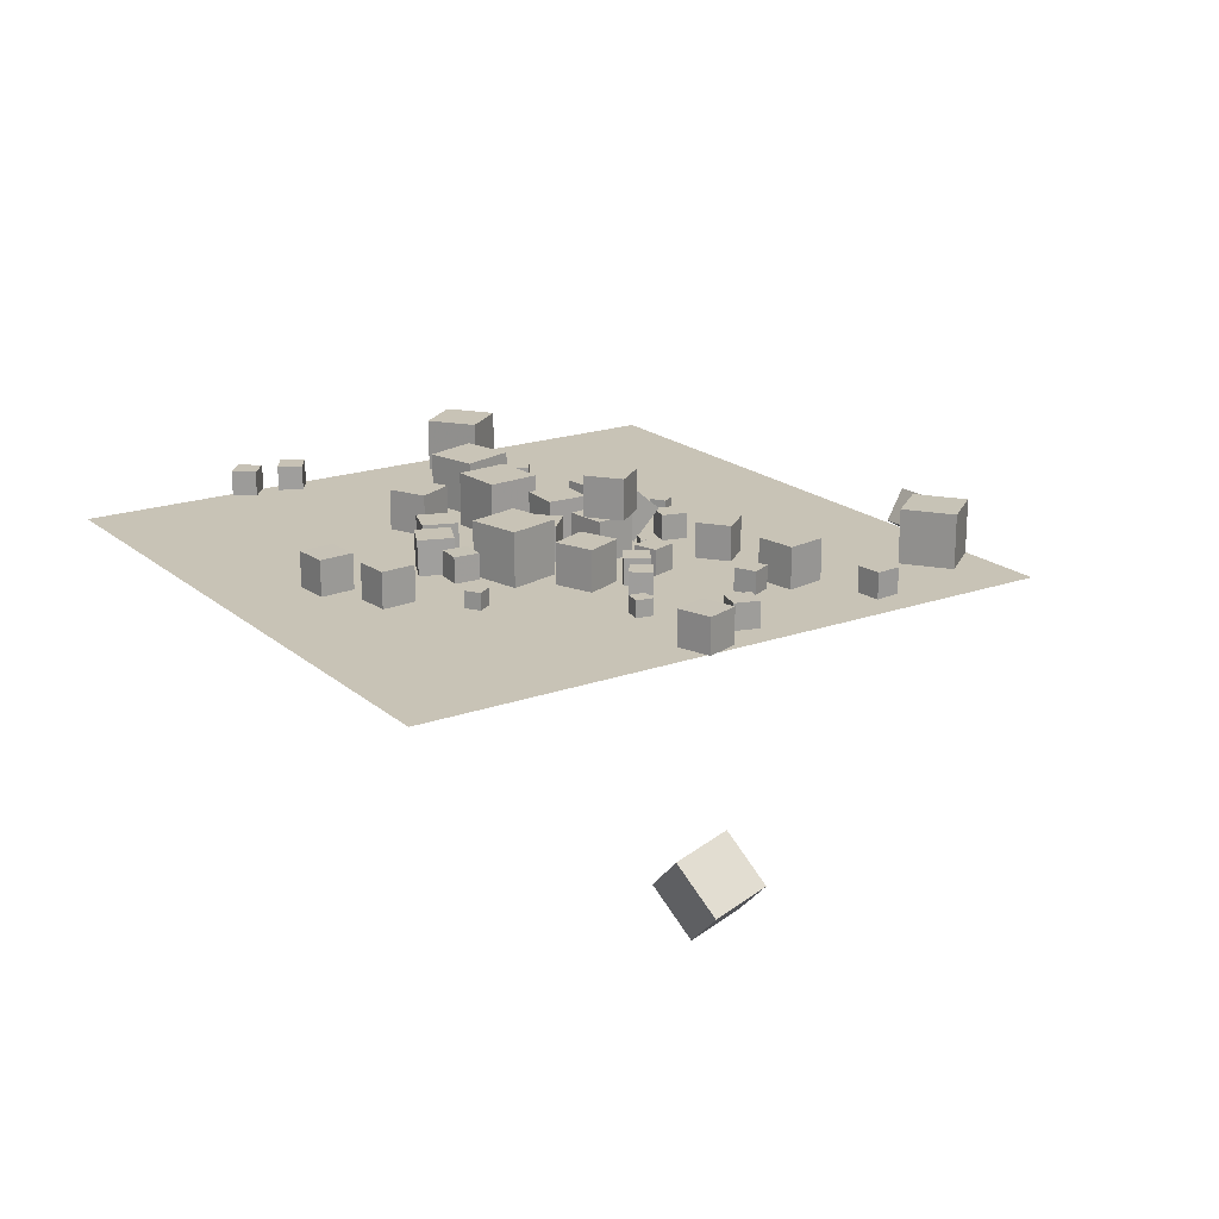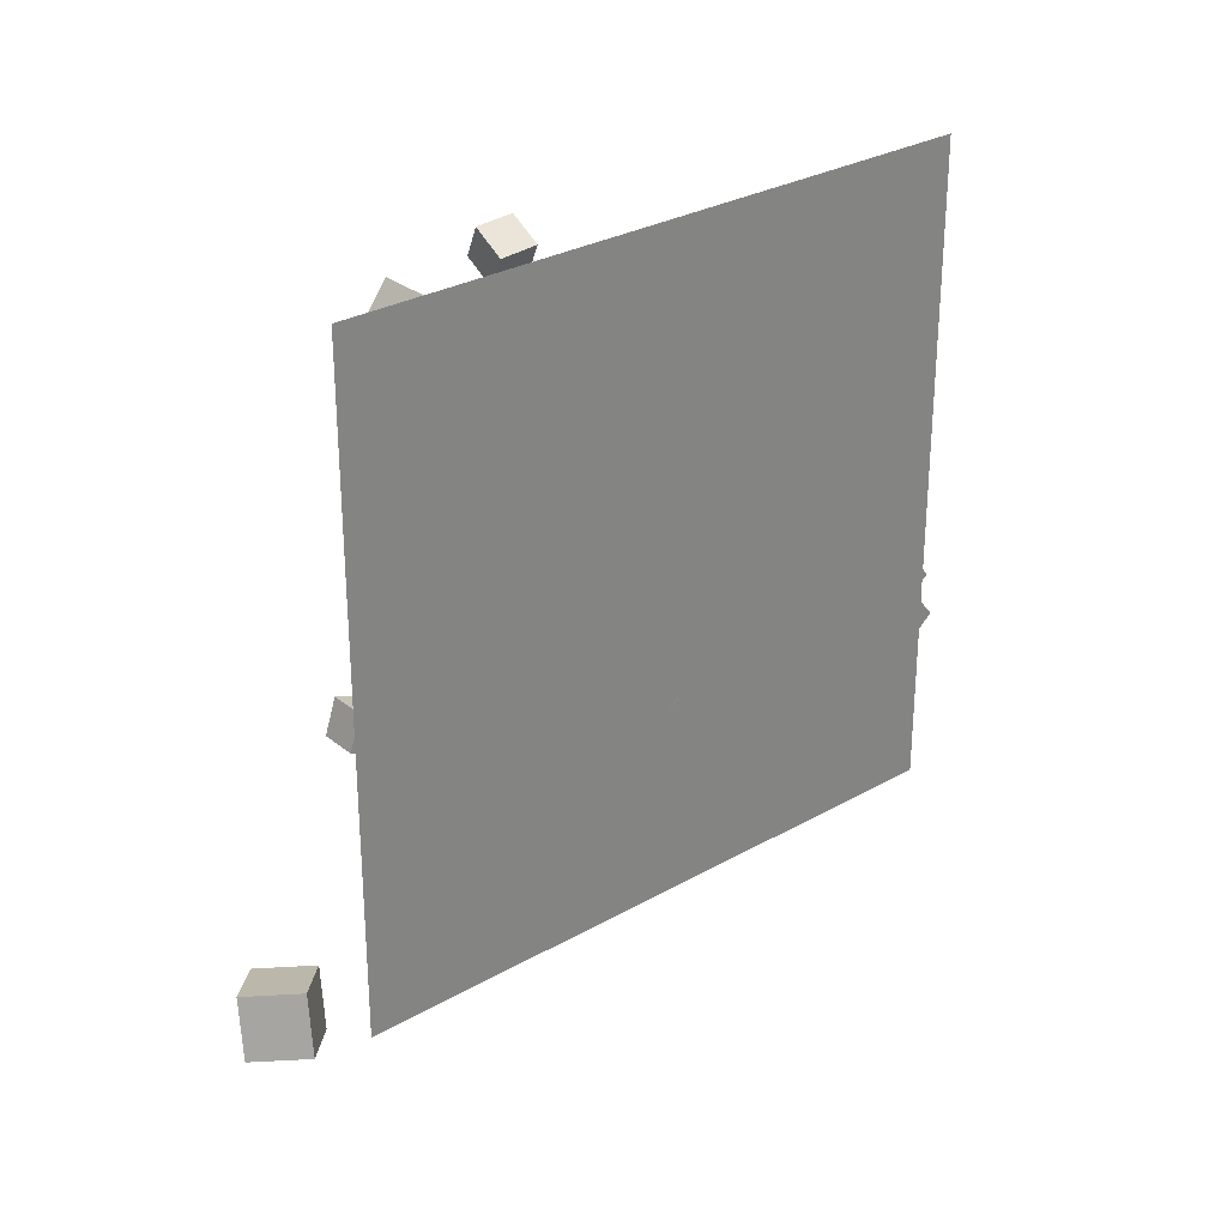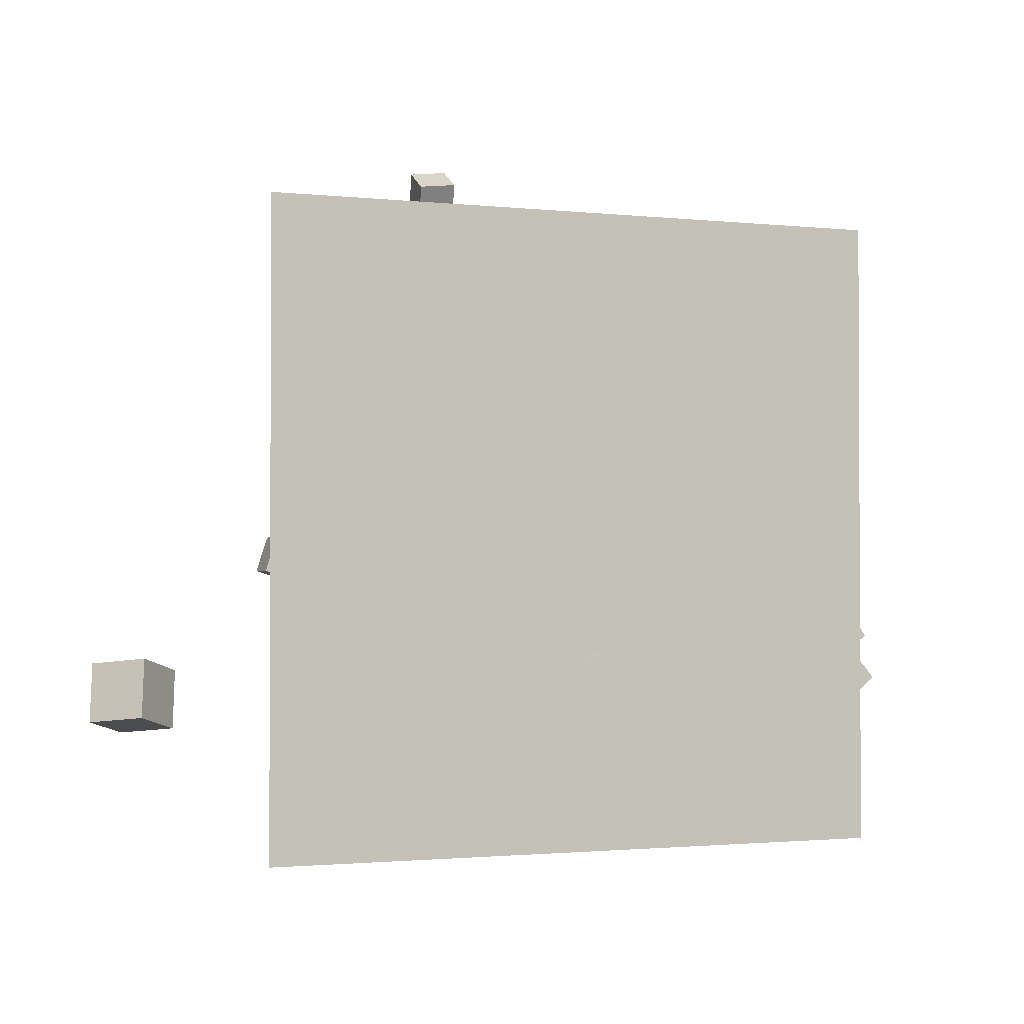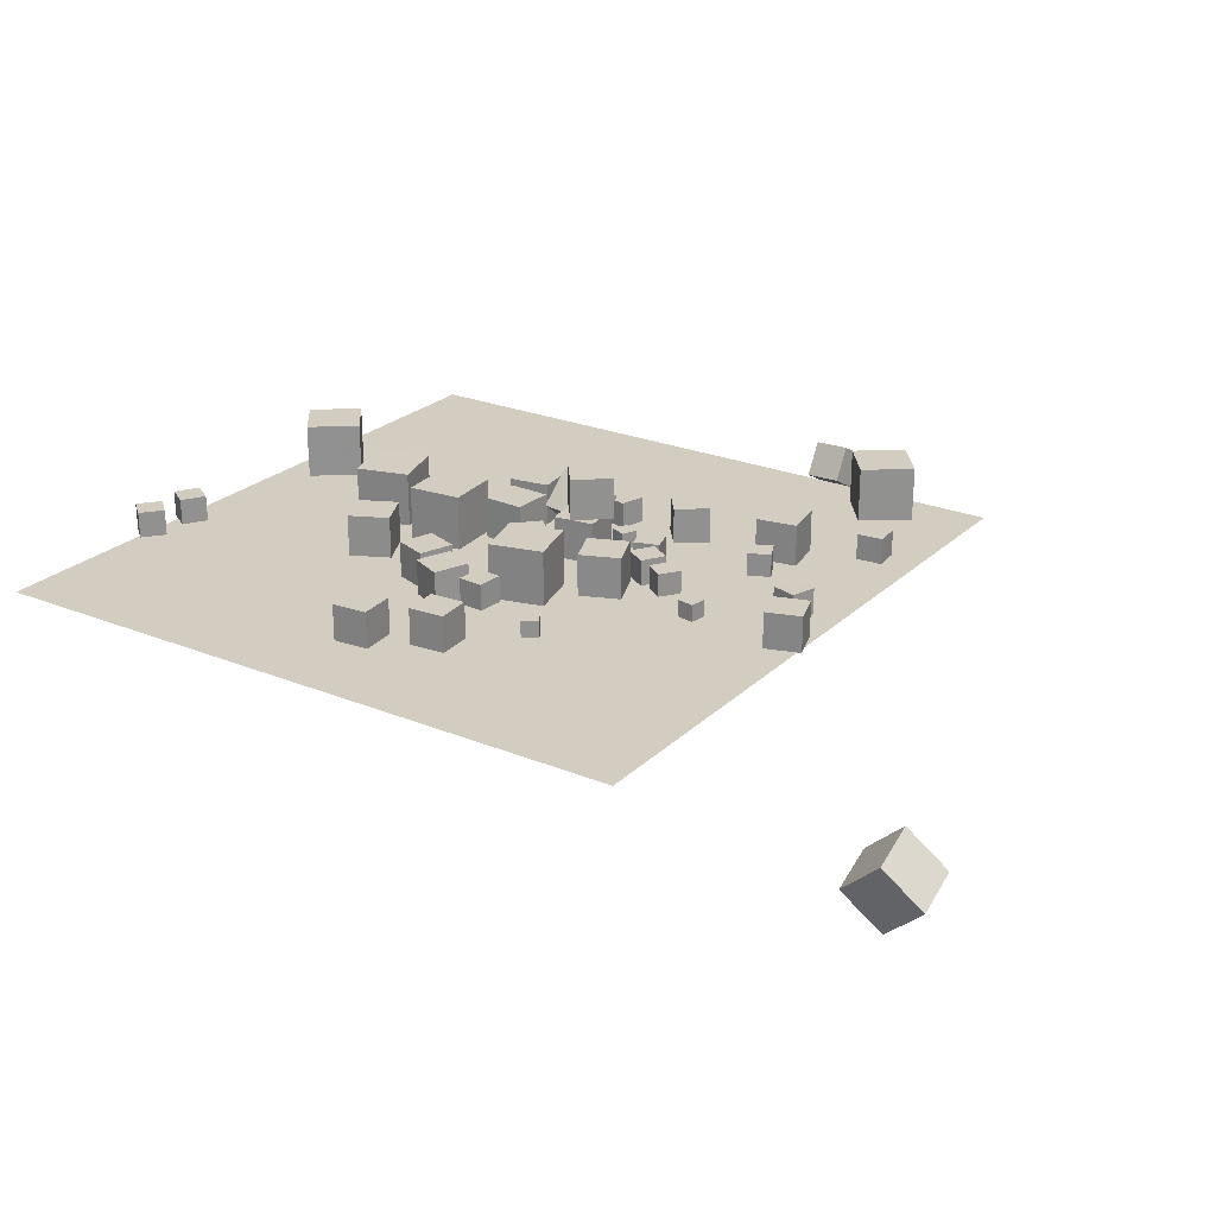
<metadata>
{"format":"obj","ext":"obj","renderer":"f3d","projection":"perspective","resolution":1024,"background":"white","views":[{"elev":19.4,"azim":56.3,"up":"+Z"},{"elev":29.1,"azim":139.7,"up":"+Y"},{"elev":-1.6,"azim":158.4,"up":"+Y"},{"elev":24.5,"azim":33.9,"up":"+Z"}]}
</metadata>
<code>
v 6.676 19.96 -2.537
v 5.093 18.73 -2.537
v 6.676 19.96 -0.5368
v 5.093 18.73 -0.5368
v 7.899 18.37 -2.537
v 6.316 17.15 -2.537
v 7.899 18.37 -0.5368
v 6.316 17.15 -0.5368
f 2 4 3
f 8 7 3
f 6 5 7
f 6 2 1
f 3 7 5
f 8 4 2
f 1 2 3
f 4 8 3
f 8 6 7
f 5 6 1
f 1 3 5
f 6 8 2
v 1.661 14.28 -0.2116
v 3.969 14.57 -0.2115
v 1.661 14.28 -2.537
v 3.969 14.57 -2.537
v 1.951 11.97 -0.2116
v 4.258 12.26 -0.2116
v 1.951 11.97 -2.537
v 4.258 12.26 -2.537
f 12 11 9
f 16 15 11
f 14 13 15
f 10 9 13
f 11 15 13
f 14 16 12
f 10 12 9
f 12 16 11
f 16 14 15
f 14 10 13
f 9 11 13
f 10 14 12
v 4.887 15.65 -1.592
v 4.015 16.02 -1.592
v 4.523 14.78 -1.592
v 3.651 15.15 -1.592
v 4.887 15.65 -2.537
v 4.015 16.02 -2.537
v 4.523 14.78 -2.537
v 3.651 15.15 -2.537
f 18 20 19
f 24 23 19
f 22 21 23
f 18 17 21
f 19 23 21
f 24 20 18
f 17 18 19
f 20 24 19
f 24 22 23
f 22 18 21
f 17 19 21
f 22 24 18
v 11.89 10.03 -2.537
v 11.71 9.101 -2.537
v 11.89 10.03 -1.592
v 11.71 9.1 -1.592
v 12.82 9.855 -2.537
v 12.64 8.926 -2.537
v 12.82 9.854 -1.592
v 12.64 8.926 -1.592
f 26 28 27
f 32 31 27
f 30 29 31
f 30 26 25
f 27 31 29
f 32 28 26
f 25 26 27
f 28 32 27
f 32 30 31
f 29 30 25
f 25 27 29
f 30 32 26
v 1.521 13.9 -0.2117
v 1.52 13.9 2.113
v 3.356 15.33 -0.2116
v 3.356 15.33 2.114
v 2.949 12.07 -0.2116
v 2.949 12.07 2.114
v 4.784 13.5 -0.2115
v 4.784 13.5 2.114
f 36 35 33
f 40 39 35
f 40 38 37
f 38 34 33
f 35 39 37
f 40 36 34
f 34 36 33
f 36 40 35
f 39 40 37
f 37 38 33
f 33 35 37
f 38 40 34
v 5.071 10.54 -2.537
v 5.948 8.386 -2.537
v 5.071 10.54 -0.2116
v 5.948 8.386 -0.2116
v 7.224 11.42 -2.537
v 8.102 9.264 -2.537
v 7.224 11.42 -0.2116
v 8.102 9.264 -0.2116
f 44 43 41
f 48 47 43
f 48 46 45
f 46 42 41
f 43 47 45
f 48 44 42
f 42 44 41
f 44 48 43
f 47 48 45
f 45 46 41
f 41 43 45
f 46 48 42
v -11.56 16.45 -1.601
v -12.33 17 -1.599
v -11.56 16.45 -2.546
v -12.33 17 -2.544
v -11.01 17.22 -1.6
v -11.78 17.77 -1.599
v -11.01 17.22 -2.545
v -11.78 17.77 -2.544
f 52 51 49
f 56 55 51
f 56 54 53
f 50 49 53
f 51 55 53
f 56 52 50
f 50 52 49
f 52 56 51
f 55 56 53
f 54 50 53
f 49 51 53
f 54 56 50
v 1.528 8.524 -2.537
v 2.278 5.565 -2.537
v 1.528 8.524 0.5157
v 2.278 5.565 0.5156
v 4.487 9.274 -2.537
v 5.237 6.315 -2.537
v 4.487 9.274 0.5158
v 5.237 6.315 0.5157
f 60 59 57
f 64 63 59
f 64 62 61
f 58 57 61
f 59 63 61
f 64 60 58
f 58 60 57
f 60 64 59
f 63 64 61
f 62 58 61
f 57 59 61
f 62 64 58
v 30.28 1.171 -9.807
v 28.22 0.4642 -7.672
v 28.05 1.462 -11.87
v 25.99 0.7561 -9.734
v 30.01 4.126 -9.093
v 27.95 3.42 -6.958
v 27.78 4.418 -11.16
v 25.71 3.711 -9.02
f 66 68 67
f 72 71 67
f 70 69 71
f 70 66 65
f 67 71 69
f 72 68 66
f 65 66 67
f 68 72 67
f 72 70 71
f 69 70 65
f 65 67 69
f 70 72 66
v -18.81 3.426 -1.096
v -19.76 2.318 -1.1
v -17.7 2.48 -1.081
v -18.65 1.371 -1.085
v -18.79 3.42 -2.553
v -19.74 2.311 -2.557
v -17.69 2.473 -2.538
v -18.63 1.365 -2.543
f 76 75 73
f 76 80 79
f 80 78 77
f 74 73 77
f 73 75 79
f 78 80 76
f 74 76 73
f 75 76 79
f 79 80 77
f 78 74 77
f 77 73 79
f 74 78 76
v 15.45 12.32 -1.095
v 15.45 12.32 -2.552
v 16.84 11.88 -1.091
v 16.84 11.87 -2.549
v 15.9 13.71 -1.1
v 15.9 13.71 -2.557
v 17.29 13.27 -1.096
v 17.29 13.26 -2.554
f 84 83 81
f 88 87 83
f 88 86 85
f 86 82 81
f 83 87 85
f 86 88 84
f 82 84 81
f 84 88 83
f 87 88 85
f 85 86 81
f 81 83 85
f 82 86 84
v 5.858 14.53 -2.537
v 5.858 14.53 -1.079
v 7.251 14.96 -2.537
v 7.251 14.96 -1.079
v 6.291 13.14 -2.537
v 6.291 13.14 -1.079
v 7.683 13.57 -2.537
v 7.683 13.57 -1.079
f 92 91 89
f 92 96 95
f 94 93 95
f 90 89 93
f 91 95 93
f 96 92 90
f 90 92 89
f 91 92 95
f 96 94 95
f 94 90 93
f 89 91 93
f 94 96 90
v -2.72 12.15 -0.2116
v -0.3977 12.04 -0.2116
v -2.613 14.47 -0.2116
v -0.2906 14.37 -0.2116
v -2.72 12.15 -2.537
v -0.3977 12.04 -2.537
v -2.613 14.47 -2.537
v -0.2906 14.37 -2.537
f 100 99 97
f 104 103 99
f 102 101 103
f 98 97 101
f 99 103 101
f 104 100 98
f 98 100 97
f 100 104 99
f 104 102 103
f 102 98 101
f 97 99 101
f 102 104 98
v 7.996 11.29 -1.079
v 8.759 12.53 -1.079
v 6.754 12.05 -1.079
v 7.517 13.29 -1.079
v 7.996 11.29 -2.537
v 8.759 12.53 -2.537
v 6.754 12.05 -2.537
v 7.517 13.29 -2.537
f 108 107 105
f 112 111 107
f 112 110 109
f 106 105 109
f 107 111 109
f 112 108 106
f 106 108 105
f 108 112 107
f 111 112 109
f 110 106 109
f 105 107 109
f 110 112 106
v 9.53 10.6 -2.537
v 9.53 10.6 -1.251
v 8.48 11.34 -2.537
v 8.48 11.34 -1.251
v 10.27 11.65 -2.537
v 10.27 11.65 -1.251
v 9.221 12.39 -2.537
v 9.221 12.39 -1.251
f 114 116 115
f 120 119 115
f 118 117 119
f 114 113 117
f 115 119 117
f 120 116 114
f 113 114 115
f 116 120 115
f 120 118 119
f 118 114 117
f 113 115 117
f 118 120 114
v 2.236 0.8024 -2.537
v 2.375 -1.193 -2.537
v 2.236 0.8023 -0.5368
v 2.375 -1.193 -0.5369
v 4.231 0.9415 -2.537
v 4.37 -1.054 -2.537
v 4.232 0.9413 -0.5369
v 4.371 -1.054 -0.537
f 124 123 121
f 124 128 127
f 126 125 127
f 122 121 125
f 123 127 125
f 128 124 122
f 122 124 121
f 123 124 127
f 128 126 127
f 126 122 125
f 121 123 125
f 126 128 122
v 19.11 8.873 -2.542
v 19.11 8.873 -0.551
v 17.22 8.256 -2.546
v 17.21 8.257 -0.5545
v 18.5 10.77 -2.544
v 18.49 10.77 -0.5527
v 16.6 10.15 -2.547
v 16.6 10.15 -0.5561
f 130 132 131
f 132 136 135
f 134 133 135
f 130 129 133
f 131 135 133
f 134 136 132
f 129 130 131
f 131 132 135
f 136 134 135
f 134 130 133
f 129 131 133
f 130 134 132
v -0.2915 5.752 -2.535
v -0.3248 5.714 -0.5361
v 1.529 4.923 -2.521
v 1.495 4.885 -0.5215
v -1.12 3.932 -2.584
v -1.153 3.894 -0.5845
v 0.6999 3.103 -2.569
v 0.6666 3.065 -0.5699
f 140 139 137
f 144 143 139
f 144 142 141
f 138 137 141
f 137 139 143
f 142 144 140
f 138 140 137
f 140 144 139
f 143 144 141
f 142 138 141
f 141 137 143
f 138 142 140
v -11.12 13.21 -2.515
v -10.3 10.27 -2.551
v -11.1 13.18 0.5374
v -10.29 10.24 0.5009
v -8.176 14.03 -2.518
v -7.36 11.09 -2.555
v -8.163 13.99 0.534
v -7.347 11.05 0.4975
f 148 147 145
f 148 152 151
f 150 149 151
f 146 145 149
f 147 151 149
f 152 148 146
f 146 148 145
f 147 148 151
f 152 150 151
f 150 146 149
f 145 147 149
f 150 152 146
v -16.99 13.78 -2.537
v -16.99 13.78 0.5157
v -18.84 16.2 -2.537
v -18.84 16.2 0.5157
v -14.56 15.63 -2.537
v -14.56 15.63 0.5157
v -16.41 18.06 -2.537
v -16.41 18.06 0.5157
f 154 156 155
f 156 160 159
f 160 158 157
f 158 154 153
f 153 155 159
f 160 156 154
f 153 154 155
f 155 156 159
f 159 160 157
f 157 158 153
f 157 153 159
f 158 160 154
v 0.7521 -0.7789 -0.5407
v 0.7542 -0.7798 -2.541
v -1.242 -0.9283 -0.5427
v -1.24 -0.9292 -2.543
v 0.9015 -2.773 -0.5397
v 0.9037 -2.774 -2.54
v -1.093 -2.923 -0.5417
v -1.091 -2.924 -2.542
f 164 163 161
f 168 167 163
f 168 166 165
f 162 161 165
f 161 163 167
f 168 164 162
f 162 164 161
f 164 168 163
f 167 168 165
f 166 162 165
f 165 161 167
f 166 168 162
v 1.322 9.05 -2.537
v 1.322 9.05 -0.5457
v -0.1022 10.44 -2.537
v -0.1022 10.44 -0.5457
v 2.713 10.47 -2.537
v 2.713 10.47 -0.5457
v 1.29 11.87 -2.537
v 1.29 11.87 -0.5458
f 172 171 169
f 176 175 171
f 174 173 175
f 170 169 173
f 171 175 173
f 176 172 170
f 170 172 169
f 172 176 171
f 176 174 175
f 174 170 173
f 169 171 173
f 174 176 170
v -3.296 5.225 -2.537
v -3.296 5.225 -0.5368
v -2.626 7.109 -2.537
v -2.626 7.109 -0.5368
v -1.412 4.555 -2.537
v -1.412 4.555 -0.5368
v -0.7416 6.439 -2.537
v -0.7416 6.439 -0.5368
f 180 179 177
f 184 183 179
f 182 181 183
f 178 177 181
f 179 183 181
f 184 180 178
f 178 180 177
f 180 184 179
f 184 182 183
f 182 178 181
f 177 179 181
f 182 184 178
v 13.11 16.12 -1.251
v 12.56 17.29 -1.251
v 11.95 15.57 -1.251
v 11.4 16.74 -1.251
v 13.11 16.12 -2.537
v 12.56 17.29 -2.537
v 11.95 15.57 -2.537
v 11.4 16.74 -2.537
f 188 187 185
f 188 192 191
f 192 190 189
f 186 185 189
f 187 191 189
f 192 188 186
f 186 188 185
f 187 188 191
f 191 192 189
f 190 186 189
f 185 187 189
f 190 192 186
v 17.18 20.93 -1.079
v 17.05 22.38 -1.08
v 15.73 20.8 -1.079
v 15.6 22.26 -1.08
v 17.18 20.93 -2.537
v 17.05 22.38 -2.537
v 15.73 20.8 -2.537
v 15.6 22.25 -2.537
f 196 195 193
f 200 199 195
f 200 198 197
f 194 193 197
f 195 199 197
f 200 196 194
f 194 196 193
f 196 200 195
f 199 200 197
f 198 194 197
f 193 195 197
f 198 200 194
v -7.404 5.869 -0.2115
v -5.313 6.886 -0.2124
v -8.421 7.96 -0.2109
v -6.331 8.977 -0.2118
v -7.405 5.869 -2.537
v -5.314 6.887 -2.538
v -8.423 7.96 -2.536
v -6.332 8.977 -2.537
f 204 203 201
f 208 207 203
f 208 206 205
f 206 202 201
f 203 207 205
f 208 204 202
f 202 204 201
f 204 208 203
f 207 208 205
f 205 206 201
f 201 203 205
f 206 208 202
v 1.382 17.78 -2.537
v 2.792 17.42 -2.537
v 1.382 17.78 -1.079
v 2.792 17.42 -1.079
v 1.749 19.19 -2.537
v 3.16 18.83 -2.537
v 1.749 19.19 -1.079
v 3.16 18.83 -1.079
f 212 211 209
f 216 215 211
f 216 214 213
f 210 209 213
f 211 215 213
f 214 216 212
f 210 212 209
f 212 216 211
f 215 216 213
f 214 210 213
f 209 211 213
f 210 214 212
v 2.899 4.028 -1.071
v 3.036 5.479 -1.065
v 1.448 4.165 -1.087
v 1.585 5.616 -1.081
v 2.915 4.033 -2.529
v 3.053 5.484 -2.522
v 1.464 4.17 -2.545
v 1.601 5.621 -2.538
f 220 219 217
f 220 224 223
f 224 222 221
f 218 217 221
f 219 223 221
f 224 220 218
f 218 220 217
f 219 220 223
f 223 224 221
f 222 218 221
f 217 219 221
f 222 224 218
v -19.24 4.851 -2.545
v -19.25 4.851 -1.088
v -18.45 6.075 -2.539
v -18.46 6.074 -1.082
v -18.02 4.059 -2.537
v -18.03 4.059 -1.08
v -17.22 5.283 -2.531
v -17.23 5.282 -1.074
f 228 227 225
f 232 231 227
f 232 230 229
f 226 225 229
f 227 231 229
f 230 232 228
f 226 228 225
f 228 232 227
f 231 232 229
f 230 226 229
f 225 227 229
f 226 230 228
v 11.37 28.13 0.5121
v 13.21 25.69 0.5152
v 13.81 29.96 0.511
v 15.64 27.53 0.514
v 11.37 28.13 -2.54
v 13.21 25.69 -2.537
v 13.81 29.96 -2.542
v 15.64 27.52 -2.538
f 236 235 233
f 240 239 235
f 240 238 237
f 234 233 237
f 235 239 237
f 238 240 236
f 234 236 233
f 236 240 235
f 239 240 237
f 238 234 237
f 233 235 237
f 234 238 236
v -5.966 9.586 0.5157
v -2.925 9.849 0.5157
v -6.229 12.63 0.5157
v -3.188 12.89 0.5157
v -5.966 9.586 -2.537
v -2.925 9.849 -2.537
v -6.229 12.63 -2.537
v -3.188 12.89 -2.537
f 244 243 241
f 248 247 243
f 248 246 245
f 246 242 241
f 241 243 247
f 246 248 244
f 242 244 241
f 244 248 243
f 247 248 245
f 245 246 241
f 245 241 247
f 242 246 244
v -4 14.82 -1.592
v -4.226 13.9 -1.592
v -3.082 14.59 -1.592
v -3.309 13.68 -1.592
v -4 14.82 -2.537
v -4.226 13.9 -2.537
v -3.082 14.59 -2.537
v -3.309 13.68 -2.537
f 250 252 251
f 256 255 251
f 254 253 255
f 250 249 253
f 251 255 253
f 256 252 250
f 249 250 251
f 252 256 251
f 256 254 255
f 254 250 253
f 249 251 253
f 254 256 250
v 10.77 20.07 -0.2116
v 11.16 17.78 -0.2116
v 13.07 20.45 -0.2116
v 13.45 18.16 -0.2116
v 10.77 20.07 -2.537
v 11.16 17.78 -2.537
v 13.07 20.45 -2.537
v 13.45 18.16 -2.537
f 260 259 257
f 260 264 263
f 264 262 261
f 262 258 257
f 259 263 261
f 264 260 258
f 258 260 257
f 259 260 263
f 263 264 261
f 261 262 257
f 257 259 261
f 262 264 258
v -0.3014 16.2 0.7257
v -0.5795 14.71 -1.038
v 1.984 15.77 0.7257
v 1.706 14.28 -1.038
v 0.02253 17.93 -0.7891
v -0.2556 16.44 -2.553
v 2.308 17.51 -0.7891
v 2.03 16.02 -2.553
f 268 267 265
f 272 271 267
f 270 269 271
f 266 265 269
f 267 271 269
f 272 268 266
f 266 268 265
f 268 272 267
f 272 270 271
f 270 266 269
f 265 267 269
f 270 272 266
v 6.792 3.809 -1.592
v 6.792 3.809 -2.537
v 6.004 3.287 -1.592
v 6.004 3.287 -2.537
v 7.314 3.02 -1.592
v 7.314 3.02 -2.537
v 6.526 2.499 -1.592
v 6.526 2.499 -2.537
f 276 275 273
f 280 279 275
f 278 277 279
f 274 273 277
f 275 279 277
f 280 276 274
f 274 276 273
f 276 280 275
f 280 278 279
f 278 274 277
f 273 275 277
f 278 280 274
v -1.619 19.64 -2.537
v -0.8163 20.14 -2.537
v -1.619 19.64 -1.592
v -0.8165 20.14 -1.592
v -2.118 20.44 -2.537
v -1.315 20.94 -2.537
v -2.118 20.44 -1.592
v -1.315 20.94 -1.592
f 282 284 283
f 284 288 287
f 286 285 287
f 282 281 285
f 281 283 287
f 288 284 282
f 281 282 283
f 283 284 287
f 288 286 287
f 286 282 285
f 285 281 287
f 286 288 282
v -1.03 15.56 -2.537
v -1.03 15.56 -0.2116
v -3.332 15.24 -2.537
v -3.332 15.24 -0.2116
v -1.356 17.87 -2.537
v -1.356 17.87 -0.2116
v -3.658 17.54 -2.537
v -3.658 17.54 -0.2116
f 292 291 289
f 296 295 291
f 296 294 293
f 290 289 293
f 291 295 293
f 296 292 290
f 290 292 289
f 292 296 291
f 295 296 293
f 294 290 293
f 289 291 293
f 294 296 290
v 8.135 31.11 -3.097
v 8.133 32.1 -1.36
v 10.12 30.91 -2.978
v 10.12 31.9 -1.241
v 7.898 29.39 -2.114
v 7.896 30.38 -0.3764
v 9.884 29.18 -1.995
v 9.882 30.17 -0.2573
f 300 299 297
f 304 303 299
f 302 301 303
f 302 298 297
f 299 303 301
f 304 300 298
f 298 300 297
f 300 304 299
f 304 302 303
f 301 302 297
f 297 299 301
f 302 304 298
v -18.87 -7.621 -2.577
v 18.87 -7.621 -2.577
v -18.87 30.12 -2.577
v 18.87 30.12 -2.577
f 306 308 307
f 305 306 307

</code>
